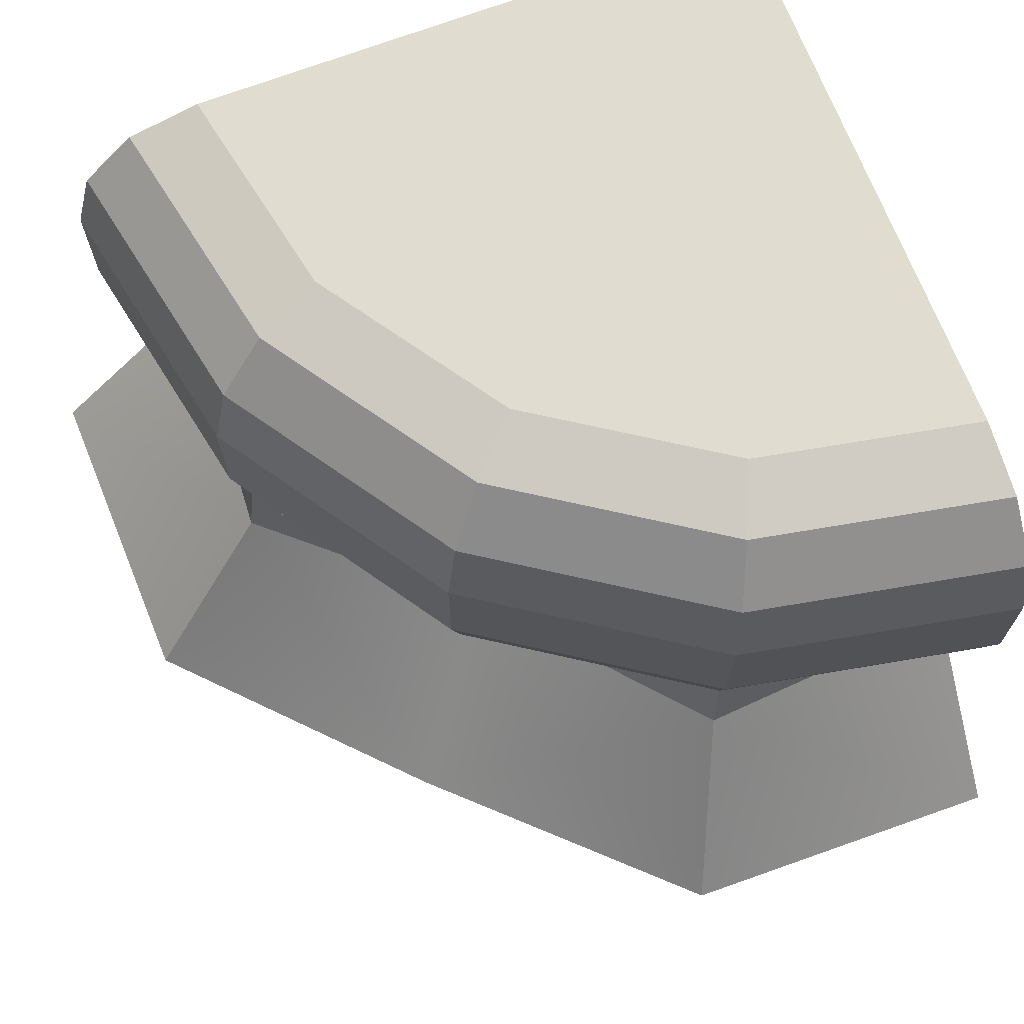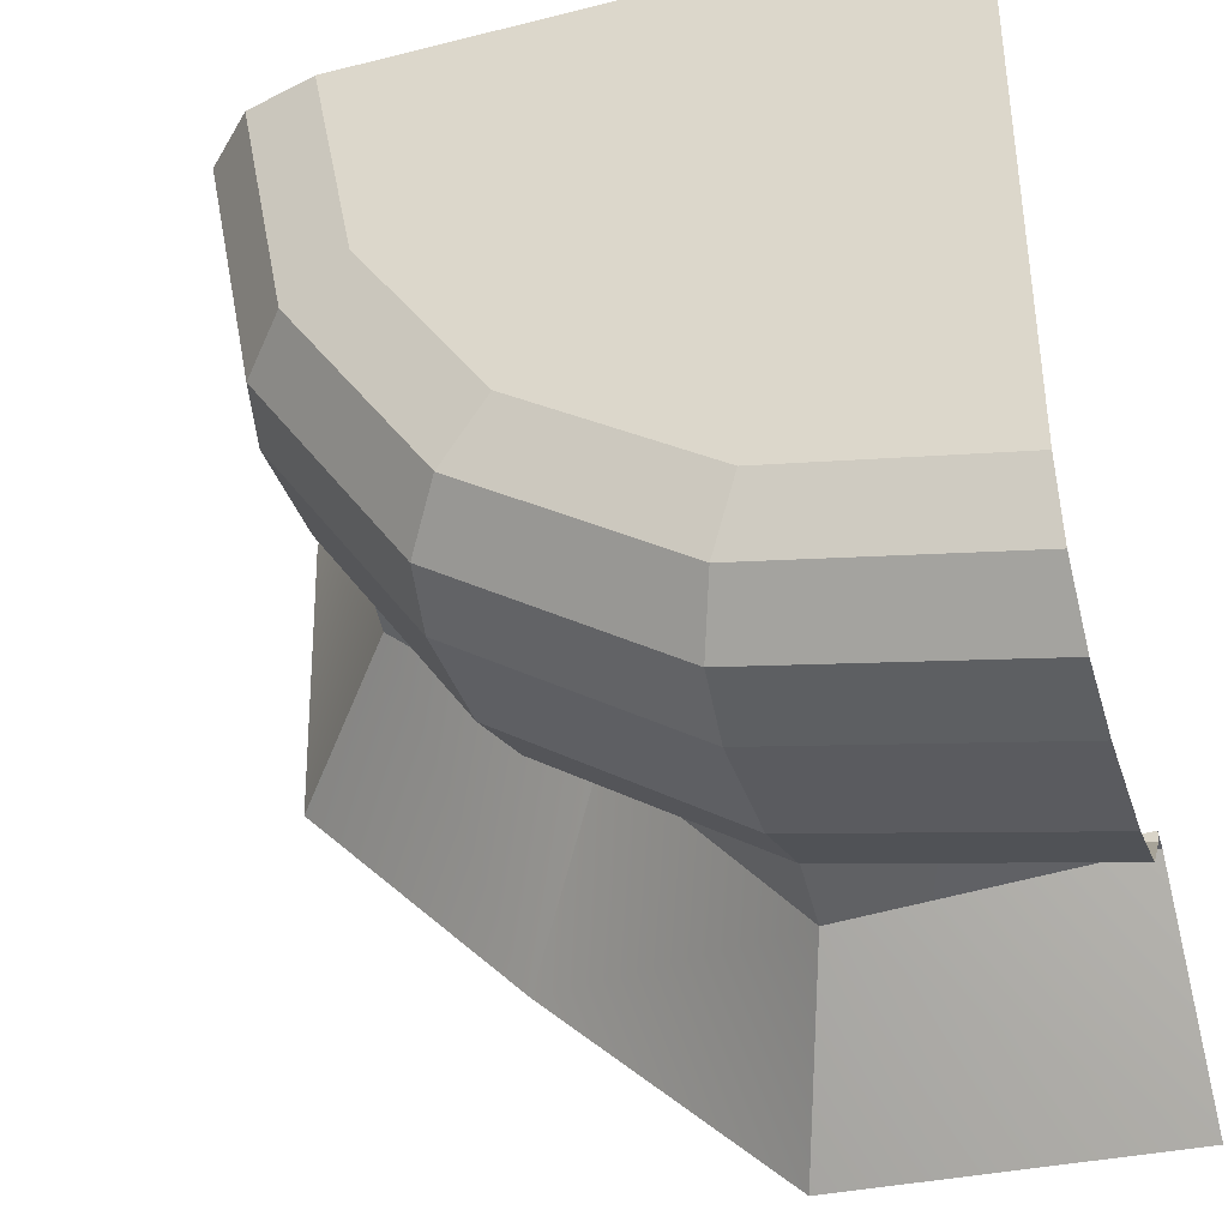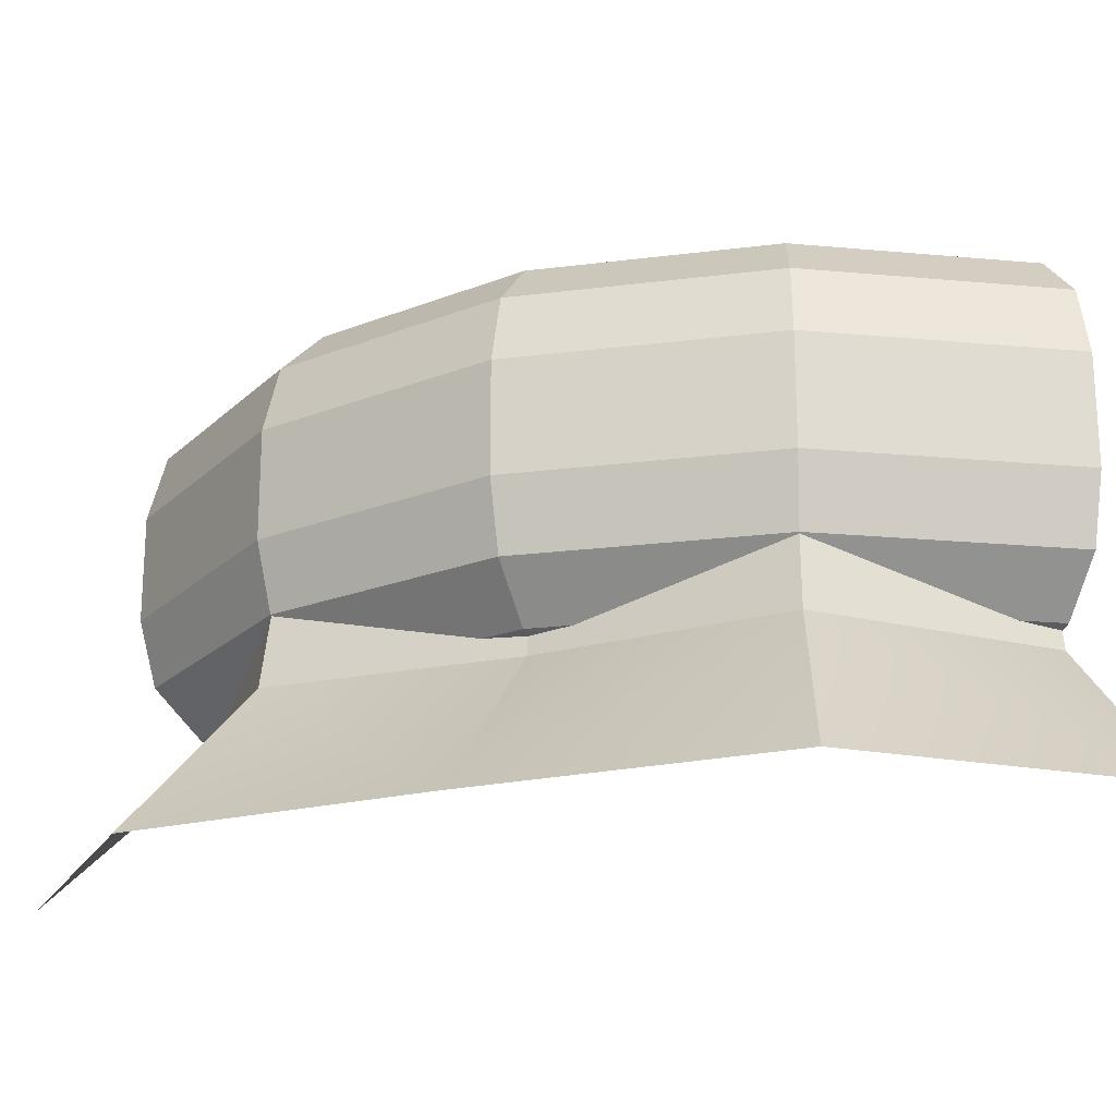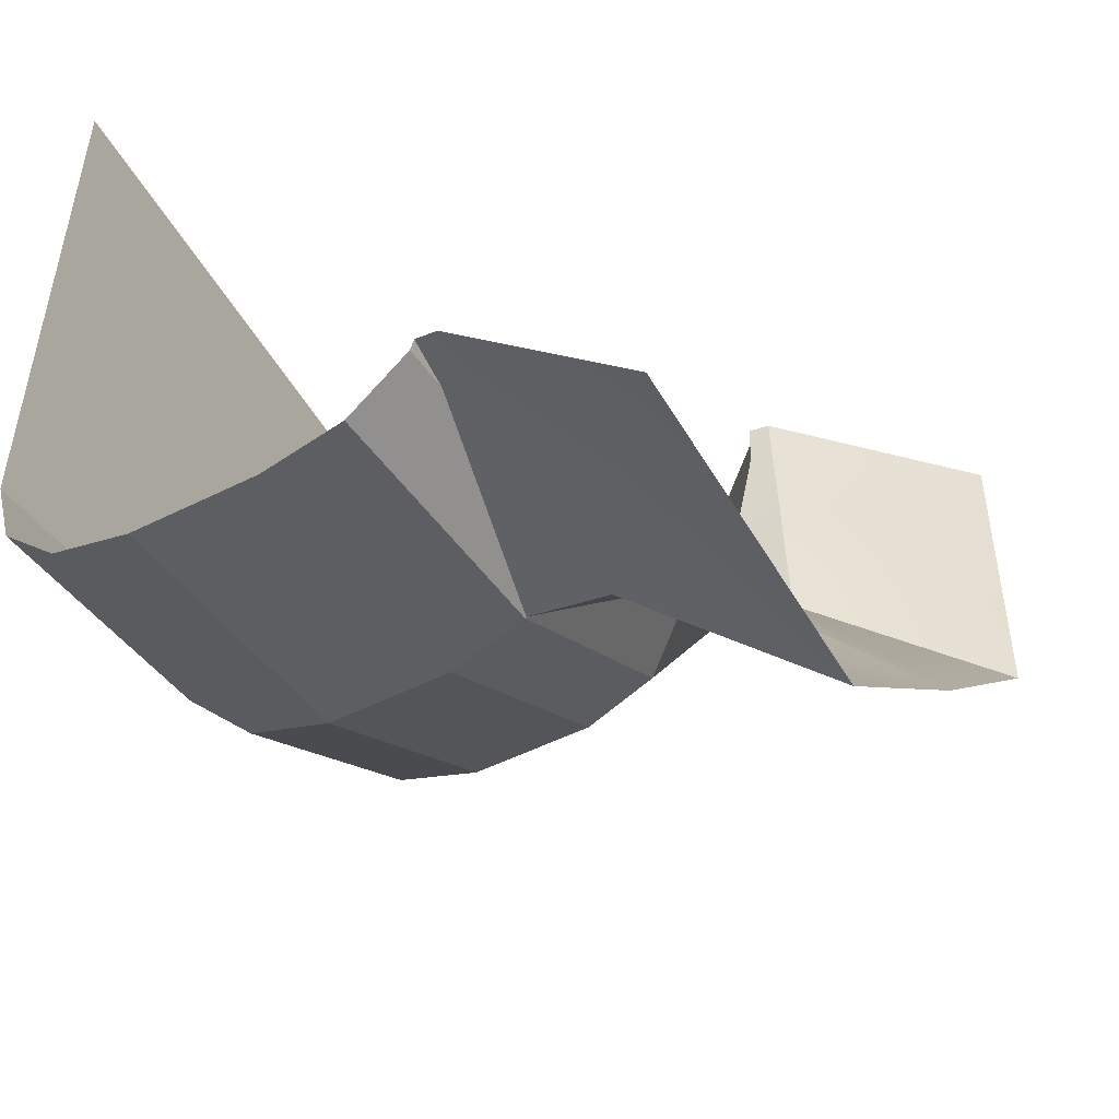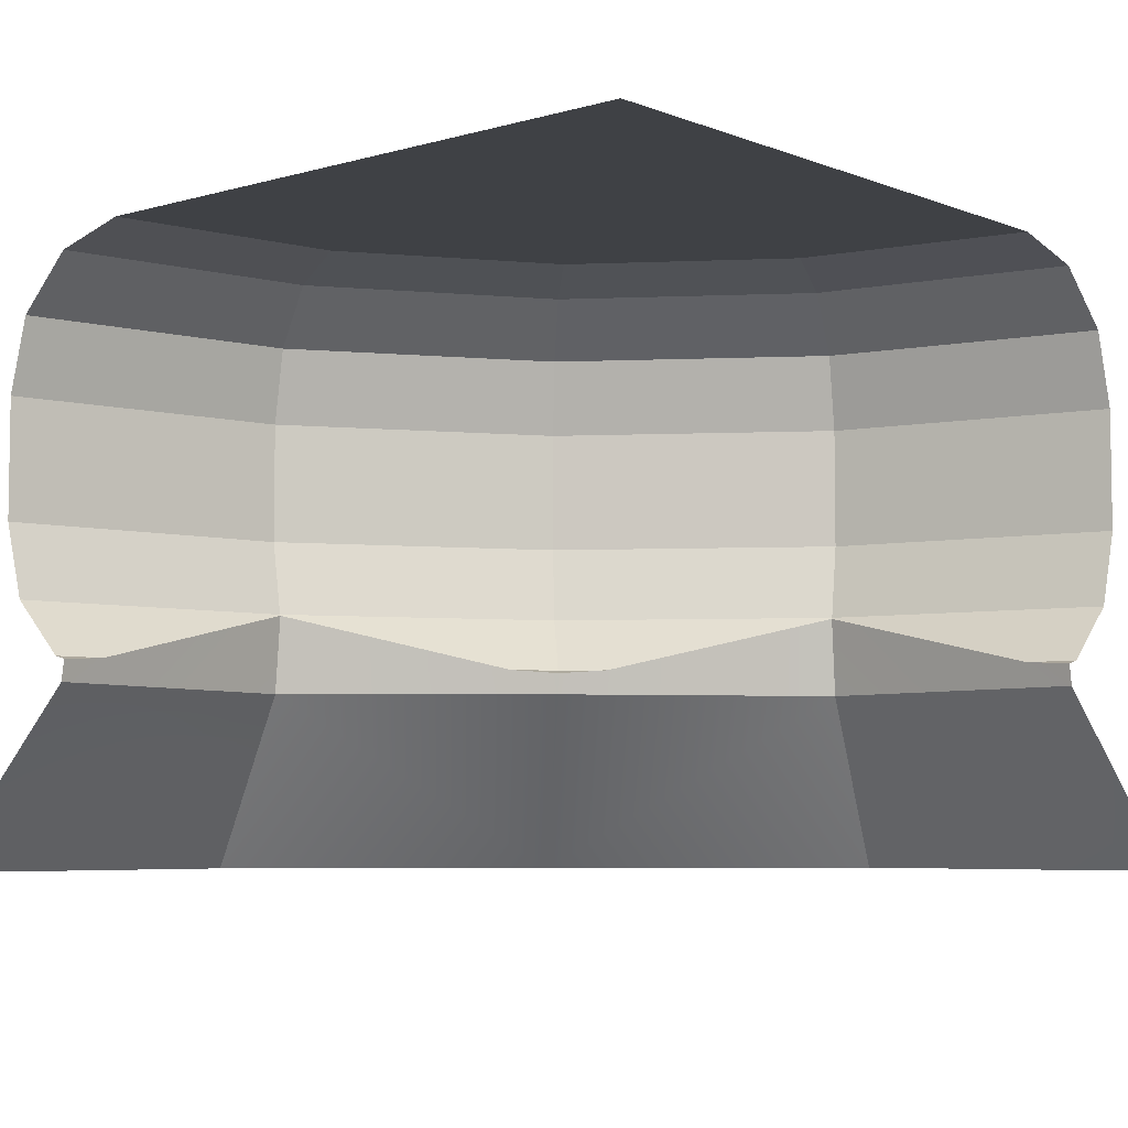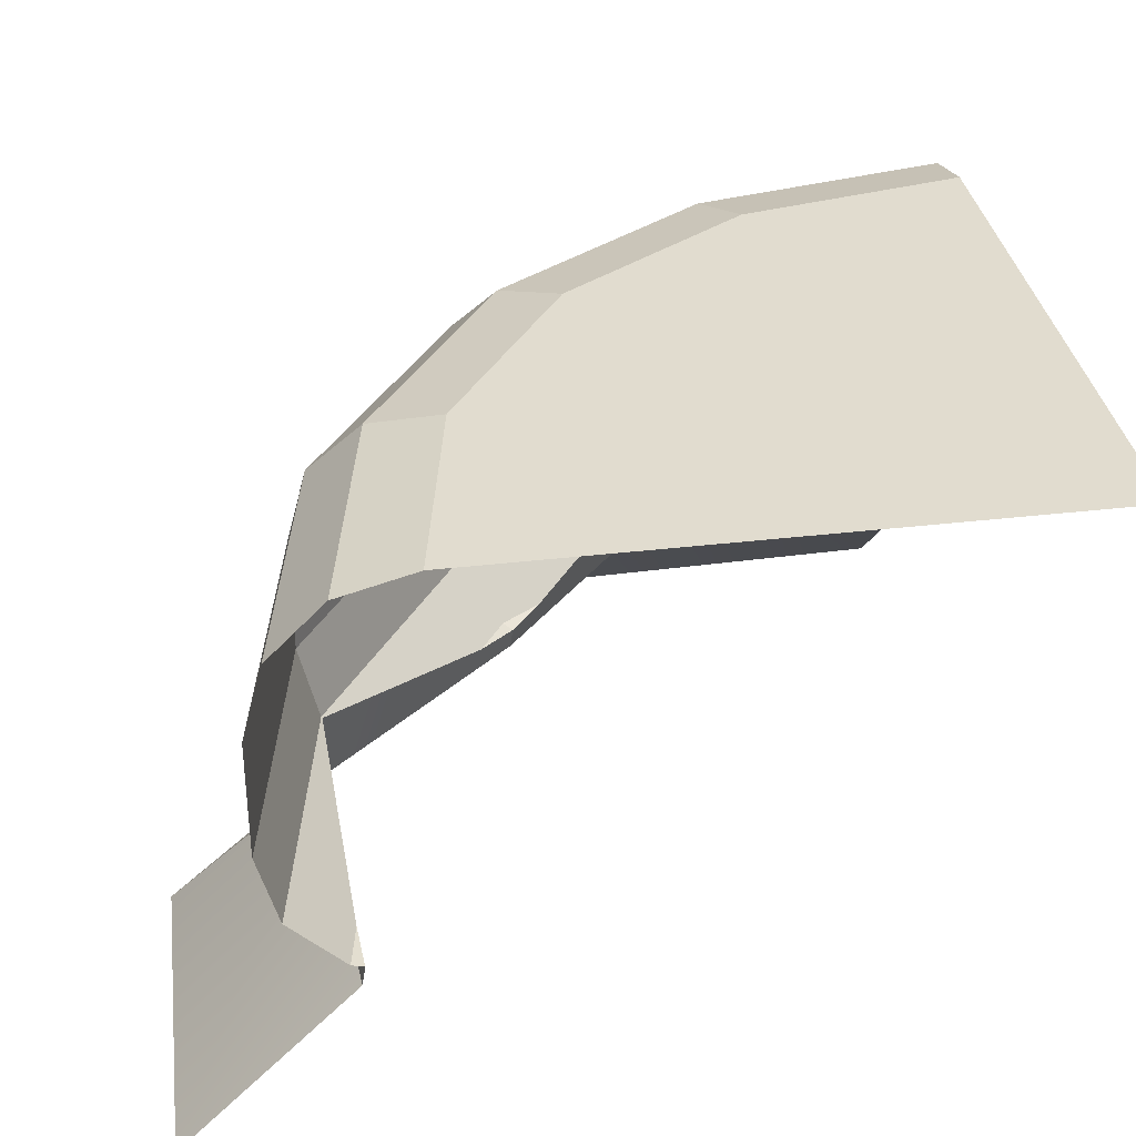
<metadata>
{"format":"obj","ext":"obj","renderer":"f3d","projection":"perspective","resolution":1024,"background":"white","views":[{"elev":69.6,"azim":159.1,"up":"+Y"},{"elev":-38.5,"azim":-162.4,"up":"+Z"},{"elev":-20.6,"azim":159.3,"up":"+Y"},{"elev":-50.7,"azim":-61.2,"up":"+Z"},{"elev":-5.7,"azim":-49.2,"up":"+Y"},{"elev":34.3,"azim":-99.1,"up":"+Y"}]}
</metadata>
<code>
o Grass
g Grass
v 0.6548 1.25 0.02165
v 0.6548 1.05 0.02165
v 0.75 1.05 0.5
v 0.75 1.25 0.5
v 0.3839 1.25 -0.3839
v 0.3839 1.05 -0.3839
v -0.02165 1.25 -0.6548
v -0.02165 1.05 -0.6548
v -0.5 1.25 -0.75
v -0.5 1.05 -0.75
v -0.03446 0.925 -0.6239
v -0.5 0.925 -0.7165
v -0.5 0.8335 -0.625
v -0.4192 0.8335 -0.6089
v -0.03519 0.9231 -0.6222
v -0.5 0.828 -0.6044
v 0.227 0.8335 -0.3412
v 0.2955 0.8335 -0.2955
v 0.3602 0.925 -0.3602
v 0.3412 0.8335 -0.227
v 0.6222 0.9231 0.03519
v 0.6239 0.925 0.03446
v 0.2809 0.828 -0.2809
v 0.6089 0.8335 0.4192
v 0.625 0.8335 0.5
v 0.7165 0.925 0.5
v 0.6044 0.828 0.5
v -0.03446 1.375 -0.6239
v -0.5 1.375 -0.7165
v -0.06948 1.467 -0.5394
v -0.5 1.467 -0.625
v 0.3602 1.375 -0.3602
v 0.2955 1.467 -0.2955
v -0.1173 1.5 -0.4239
v 0.2071 1.5 -0.2071
v 0.4239 1.5 0.1173
v 0.5 1.5 0.5
v -0.5 1.5 0.5
v -0.5 1.5 -0.5
v 0.5394 1.467 0.06948
v 0.625 1.467 0.5
v 0.6239 1.375 0.03446
v 0.7165 1.375 0.5
f 4 3 1
f 3 2 1
f 1 2 5
f 2 6 5
f 5 6 7
f 6 8 7
f 10 9 8
f 9 7 8
f 12 10 8
f 12 8 11
f 14 13 12
f 12 11 15
f 15 14 12
f 14 16 13
f 19 18 17
f 19 15 11
f 19 17 15
f 20 18 19
f 19 22 21
f 21 20 19
f 20 23 18
f 26 25 24
f 26 21 22
f 26 24 21
f 27 24 25
f 23 17 18
f 9 29 7
f 29 28 7
f 29 31 28
f 31 30 28
f 33 32 28
f 33 28 30
f 35 33 30
f 35 30 34
f 36 35 34
f 38 37 34
f 34 39 38
f 37 36 34
f 37 41 40
f 37 40 36
f 41 43 42
f 41 42 40
f 36 40 33
f 36 33 35
f 40 42 32
f 40 32 33
f 31 39 34
f 31 34 30
f 32 5 7
f 32 7 28
f 6 19 8
f 19 11 8
f 42 1 5
f 42 5 32
f 2 22 6
f 22 19 6
f 43 4 1
f 43 1 42
f 3 26 2
f 26 22 2
o Rock
g Rock
v 0.6098 0.7929 0.5
v 0.6044 0.828 0.5
v 0.6089 0.8335 0.4192
v 0.6222 0.9231 0.03519
v 0.6408 0.7929 0.02745
v 0.3412 0.8335 -0.227
v 0.2809 0.828 -0.2809
v 0.2848 0.7929 -0.2848
v 0.227 0.8335 -0.3412
v -0.03519 0.9231 -0.6222
v -0.02745 0.7929 -0.6408
v -0.4192 0.8335 -0.6089
v -0.5 0.828 -0.6044
v -0.5 0.7929 -0.6098
v 0.07403 0.5 -0.8858
v -0.5 0.5 -0.9
v 0.4899 0.5 -0.4899
v 0.8858 0.5 -0.07403
v 0.9 0.5 0.5
f 46 45 44
f 48 46 44
f 48 47 46
f 51 50 49
f 49 47 48
f 48 51 49
f 52 50 51
f 51 54 52
f 54 53 52
f 57 56 55
f 55 53 54
f 57 55 54
f 59 57 54
f 59 54 58
f 51 60 54
f 48 60 51
f 48 61 60
f 60 58 54
f 44 62 48
f 62 61 48

</code>
